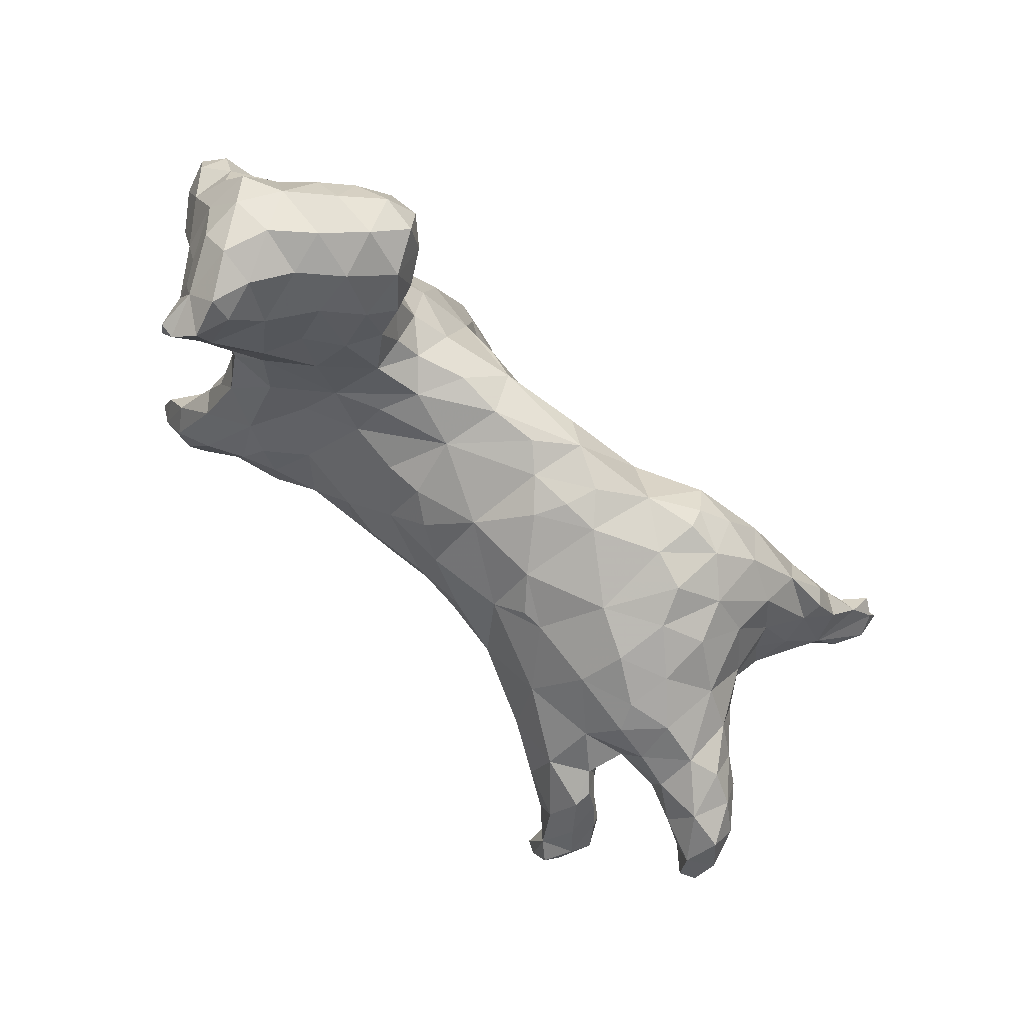
<metadata>
{"format":"obj","ext":"obj","renderer":"f3d","projection":"perspective","resolution":1024,"background":"white","views":[{"elev":71.3,"azim":-172.3,"up":"+Y"}]}
</metadata>
<code>
v -0.546 -0.3355 0.1263
v -0.5285 -0.3356 0.1146
v -0.5351 -0.3309 0.1046
v -0.5318 -0.3264 0.1293
v -0.5394 -0.317 0.1199
v -0.5345 -0.3093 0.1338
v -0.5113 -0.3295 0.09223
v -0.4912 -0.2936 0.0827
v -0.5215 -0.2916 0.1156
v -0.5095 -0.3027 0.1269
v -0.4991 -0.2502 0.09568
v -0.4922 -0.2577 0.1182
v -0.5054 -0.3259 0.1115
v -0.4871 -0.3185 0.08745
v -0.4706 -0.2216 0.08036
v -0.4825 -0.2124 0.09076
v -0.4808 -0.2144 0.1075
v -0.4654 -0.2954 0.1149
v -0.4525 -0.3082 0.08096
v -0.4594 -0.2492 0.06536
v -0.4733 -0.2575 0.1249
v -0.4556 -0.2231 0.1293
v -0.4615 -0.261 0.1258
v -0.4532 -0.1804 0.1022
v -0.4281 -0.2636 0.136
v -0.4368 -0.269 0.04994
v -0.4372 -0.2055 0.06295
v -0.4215 -0.3081 0.1011
v -0.4338 -0.2931 0.05917
v -0.4184 -0.2782 -0.1143
v -0.4159 -0.2661 -0.07533
v -0.428 -0.2461 -0.1099
v -0.4258 -0.2401 -0.06948
v -0.4326 -0.2368 0.0536
v -0.421 -0.2189 -0.0913
v -0.4181 -0.2192 -0.05012
v -0.4094 -0.2158 0.1489
v -0.416 -0.1618 0.1363
v -0.4333 -0.1642 0.07448
v -0.4165 -0.1358 0.09964
v -0.4132 -0.2895 -0.1371
v -0.4065 -0.2979 0.126
v -0.3972 -0.3014 0.07361
v -0.3877 -0.281 -0.08416
v -0.3913 -0.2793 0.1434
v -0.4178 -0.2589 -0.1388
v -0.3877 -0.2588 0.1488
v -0.4072 -0.2565 -0.02753
v -0.4152 -0.2436 0.02296
v -0.4152 -0.2273 -0.1272
v -0.4146 -0.2241 -0.007002
v -0.4169 -0.2023 0.02232
v -0.4084 -0.2004 -0.07269
v -0.4091 -0.1962 -0.03028
v -0.4116 -0.1595 0.04522
v -0.3915 -0.1233 0.1266
v -0.3967 -0.2937 -0.1374
v -0.4035 -0.2985 -0.1193
v -0.3726 -0.3045 0.1112
v -0.4037 -0.2746 -0.1489
v -0.3994 -0.2782 0.03056
v -0.3935 -0.2458 -0.1399
v -0.3939 -0.2111 -0.1089
v -0.3664 -0.1725 0.1585
v -0.394 -0.167 -0.009602
v -0.3902 -0.1247 0.05639
v -0.3828 -0.1084 0.09223
v -0.385 -0.2729 -0.122
v -0.3902 -0.2752 -0.1464
v -0.3551 -0.2914 0.04813
v -0.3892 -0.278 -0.04901
v -0.365 -0.2816 -0.005533
v -0.351 -0.233 0.1542
v -0.3845 -0.1882 -0.06621
v -0.3546 -0.1418 -0.01101
v -0.3804 -0.1321 0.02175
v -0.365 -0.1242 0.1512
v -0.3587 -0.2794 0.1381
v -0.3678 -0.2578 -0.09094
v -0.3646 -0.2796 -0.04744
v -0.3551 -0.2577 -0.06053
v -0.3729 -0.2358 -0.1091
v -0.3629 -0.2106 -0.0853
v -0.3612 -0.1657 -0.04679
v -0.346 -0.117 0.02669
v -0.3543 -0.102 0.05616
v -0.3599 -0.09464 0.1088
v -0.365 -0.1046 0.1266
v -0.3352 -0.09485 0.08235
v -0.3537 -0.303 0.09205
v -0.3458 -0.2901 0.02031
v -0.3305 -0.2851 0.004826
v -0.3558 -0.235 -0.08047
v -0.3437 -0.1926 -0.0678
v -0.3241 -0.1893 0.1617
v -0.3229 -0.1725 -0.05183
v -0.3281 -0.293 0.1166
v -0.3346 -0.2734 -0.02822
v -0.3268 -0.2292 -0.05917
v -0.3285 -0.1547 -0.03371
v -0.3063 -0.1276 0.1659
v -0.3212 -0.09198 0.1274
v -0.3104 -0.3225 -0.1243
v -0.3142 -0.3166 -0.09933
v -0.3115 -0.2938 -0.1116
v -0.3062 -0.29 -0.07696
v -0.3266 -0.2919 0.08566
v -0.2939 -0.2766 -0.1227
v -0.3092 -0.2626 -0.1009
v -0.3102 -0.2896 0.04957
v -0.3038 -0.2391 -0.09477
v -0.2782 -0.2295 0.1797
v -0.3076 -0.2407 -0.05887
v -0.2943 -0.1981 -0.053
v -0.3148 -0.1319 -0.001476
v -0.2955 -0.117 0.03527
v -0.2933 -0.3457 -0.1124
v -0.2852 -0.3462 -0.1342
v -0.2874 -0.3238 -0.07346
v -0.295 -0.3115 -0.1335
v -0.3059 -0.2512 -0.07296
v -0.2983 -0.2914 -0.00592
v -0.2945 -0.2797 0.09936
v -0.28 -0.2657 0.1437
v -0.3082 -0.2664 -0.04332
v -0.2941 -0.2451 -0.1053
v -0.3014 -0.2285 -0.07814
v -0.2854 -0.1577 -0.01698
v -0.2791 -0.08954 0.09291
v -0.2767 -0.08075 0.125
v -0.2694 -0.3665 -0.1229
v -0.2967 -0.2979 -0.03814
v -0.257 -0.2823 0.06754
v -0.2668 -0.2331 -0.07342
v -0.2768 -0.1757 0.1762
v -0.2497 -0.1313 0.1898
v -0.2594 -0.07637 0.1599
v -0.2702 -0.3432 -0.1063
v -0.2725 -0.3346 -0.1407
v -0.2706 -0.3274 -0.08361
v -0.2754 -0.3136 -0.02441
v -0.2685 -0.3226 -0.1262
v -0.2725 -0.275 -0.1105
v -0.2508 -0.2711 0.1106
v -0.2308 -0.2042 0.2104
v -0.229 -0.117 0.05548
v -0.2546 -0.08218 0.1092
v -0.2495 -0.08981 0.186
v -0.2251 -0.0803 0.1304
v -0.2612 -0.3557 -0.1318
v -0.2625 -0.3115 -0.09617
v -0.2462 -0.3132 -0.01675
v -0.2618 -0.3134 -0.05965
v -0.2623 -0.3006 0.01862
v -0.251 -0.2787 -0.07492
v -0.2073 -0.2663 0.1228
v -0.2402 -0.2553 0.1873
v -0.244 -0.1954 -0.02115
v -0.2444 -0.1701 0.1935
v -0.2451 -0.1452 0.01977
v -0.2196 -0.06932 0.1563
v -0.2559 -0.3618 -0.1201
v -0.229 -0.2714 0.05973
v -0.2071 -0.2636 0.1645
v -0.233 -0.2405 0.2127
v -0.2309 -0.1401 0.02885
v -0.1864 -0.06355 0.1752
v -0.2317 -0.2818 -0.02608
v -0.2304 -0.2987 0.0006634
v -0.2305 -0.2801 0.03445
v -0.2336 -0.2467 -0.03996
v -0.2095 -0.2679 0.08685
v -0.2075 -0.2617 0.193
v -0.19 -0.2293 0.2557
v -0.2034 -0.1591 0.03852
v -0.2128 -0.1583 0.2175
v -0.2015 -0.1104 0.2202
v -0.1922 -0.07116 0.2117
v -0.2146 -0.2683 0.009197
v -0.2056 -0.2593 0.04841
v -0.2001 -0.2263 0.01664
v -0.2292 -0.08992 0.09903
v -0.1816 -0.2584 0.07492
v -0.1873 -0.2538 0.2343
v -0.162 -0.2419 0.06477
v -0.1634 -0.2148 0.2964
v -0.1882 -0.1874 0.2467
v -0.1793 -0.1111 0.09266
v -0.1558 -0.2599 0.2003
v -0.1647 -0.219 0.05039
v -0.172 -0.1973 0.2764
v -0.1693 -0.1948 0.04646
v -0.1767 -0.1479 0.2449
v -0.1667 -0.1157 0.2511
v -0.1759 -0.0892 0.2375
v -0.149 -0.08152 0.1481
v -0.1459 -0.262 0.1048
v -0.142 -0.2632 0.1417
v -0.1252 -0.262 0.2855
v -0.163 -0.2469 0.2844
v -0.1584 -0.1539 0.2699
v -0.1485 -0.1594 0.07083
v -0.1431 -0.2354 0.325
v -0.1358 -0.263 0.3208
v -0.1366 -0.1887 0.3207
v -0.1489 -0.1643 0.2962
v -0.1367 -0.1329 0.09216
v -0.1489 -0.103 0.2647
v -0.1215 -0.05541 0.1785
v -0.1571 -0.05316 0.1972
v -0.1379 -0.0556 0.2328
v -0.1328 -0.263 0.3453
v -0.09822 -0.2544 0.1705
v -0.1321 -0.2033 0.07464
v -0.1215 -0.224 0.3416
v -0.1158 -0.1204 0.3046
v -0.1285 -0.1127 0.1142
v -0.1109 -0.07053 0.2763
v -0.1181 -0.04236 0.2073
v -0.1176 -0.2841 0.3407
v -0.1113 -0.2715 0.363
v -0.09804 -0.2962 0.3625
v -0.1196 -0.264 0.1215
v -0.1074 -0.2366 0.09557
v -0.094 -0.2485 0.2321
v -0.1086 -0.1675 0.3259
v -0.105 -0.1536 0.1039
v -0.1022 -0.113 0.1325
v -0.11 -0.03911 0.241
v -0.1126 0.04643 0.2299
v -0.09718 0.002453 0.2371
v -0.1051 0.04432 0.2079
v -0.1158 0.06162 0.2552
v -0.1098 0.07103 0.2801
v -0.1063 0.04756 0.2833
v -0.1047 0.07875 0.2227
v -0.1104 0.09058 0.2572
v -0.09504 -0.2771 0.3361
v -0.09482 -0.2817 0.3728
v -0.0904 -0.2376 0.3152
v -0.09942 -0.2555 0.1248
v -0.09466 -0.2497 0.3557
v -0.07849 -0.2322 0.2859
v -0.0828 -0.1854 0.3258
v -0.08116 -0.1262 0.314
v -0.07412 -0.07248 0.301
v -0.09076 -0.07184 0.1674
v -0.08359 -0.03956 0.2756
v -0.08875 -0.02655 0.1854
v -0.1019 -0.0209 0.2096
v -0.09255 0.01441 0.1983
v -0.09233 0.02978 0.2684
v -0.08267 0.05416 0.1967
v -0.08747 0.06211 0.2976
v -0.08905 0.09514 0.2779
v -0.0816 0.1062 0.2431
v -0.08883 -0.2543 0.3413
v -0.05924 -0.245 0.1902
v -0.06618 -0.2261 0.1183
v -0.05948 -0.2364 0.2603
v -0.09009 -0.2295 0.3338
v -0.08778 -0.2021 0.1004
v -0.0717 -0.1368 0.1349
v -0.07159 -0.1001 0.1582
v -0.0529 -0.06366 0.1739
v -0.07196 -0.00479 0.2749
v -0.07931 0.0394 0.295
v -0.06732 0.08967 0.2111
v -0.0876 -0.2768 0.3595
v -0.0565 -0.2407 0.2278
v -0.06801 -0.2099 0.3044
v -0.06377 -0.1809 0.1194
v -0.05286 -0.137 0.3129
v -0.03088 -0.08538 0.3067
v -0.05444 -0.02609 0.2942
v -0.0403 -0.01748 0.1771
v -0.06519 0.01365 0.1851
v -0.05636 0.01204 0.2937
v -0.04574 0.04593 0.3028
v -0.06092 0.08191 0.2926
v -0.05202 0.1053 0.2705
v -0.04988 -0.2424 0.1453
v -0.03756 -0.207 0.283
v -0.04654 0.05948 0.1928
v -0.02755 0.09302 0.2076
v -0.0427 0.11 0.2351
v -0.02942 -0.2095 0.1362
v -0.01382 -0.238 0.1711
v -0.03514 -0.2372 0.201
v -0.02483 -0.2269 0.2395
v -0.03945 -0.1708 0.3047
v -0.02662 -0.155 0.149
v -0.02548 -0.1004 0.171
v -0.01198 -0.01795 0.3055
v -0.03101 0.02313 0.1829
v -0.03102 0.08316 0.2908
v 0.001902 -0.1545 0.2812
v -0.02018 -0.1268 0.3033
v 0.006341 -0.0348 0.1832
v 0.00538 0.05742 0.2997
v -0.008415 0.1007 0.2711
v -0.003886 0.1103 0.2322
v 0.00894 -0.233 0.15
v 0.01329 -0.239 0.2028
v 0.00692 -0.1995 0.1467
v 0.008811 -0.1986 0.2519
v 0.01278 -0.09464 0.2888
v 0.004522 -0.08179 0.1788
v -0.0004691 0.008128 0.1721
v -0.005044 0.05518 0.1804
v 0.005004 0.09701 0.1926
v 0.0132 -0.2179 0.2273
v 0.01585 -0.1728 0.1536
v 0.02709 -0.1501 0.1665
v 0.004262 -0.06166 0.302
v 0.03258 0.01832 0.3209
v 0.03491 0.04525 0.1608
v 0.01795 0.08221 0.1664
v 0.02429 0.106 0.2547
v 0.04073 -0.1423 0.2333
v 0.03078 -0.1169 0.2631
v 0.04724 -0.01551 0.3149
v 0.03617 0.0009084 0.1754
v 0.0291 0.1006 0.1719
v 0.02638 0.09041 0.2847
v 0.02591 0.1104 0.2105
v 0.05036 -0.2474 0.1709
v 0.06262 -0.2632 0.2004
v 0.03692 -0.2286 0.2105
v 0.03724 -0.2029 0.1561
v 0.04581 -0.1974 0.2249
v 0.07021 -0.171 0.1808
v 0.04212 -0.1103 0.1844
v 0.04386 -0.1031 0.2367
v 0.04099 -0.06798 0.2593
v 0.03594 -0.06623 0.1965
v 0.04439 -0.0717 0.2244
v 0.03802 -0.04788 0.2943
v 0.0493 -0.02577 0.2128
v 0.06002 0.008707 0.3311
v 0.05404 0.03265 0.3271
v 0.04534 0.04778 0.3087
v 0.04082 0.07797 0.1516
v 0.04392 0.06882 0.2899
v 0.04497 0.09601 0.2284
v 0.05089 0.07394 0.2628
v 0.08487 -0.2753 0.1822
v 0.06223 -0.2295 0.2148
v 0.07296 -0.2161 0.1669
v 0.04715 -0.1221 0.2271
v 0.05698 -0.1396 0.198
v 0.04564 -0.1064 0.2131
v 0.05738 -0.03662 0.2633
v 0.06024 0.02412 0.1717
v 0.06294 0.06286 0.1543
v 0.05937 0.06213 0.199
v 0.0572 0.06704 0.2191
v 0.05193 0.08002 0.1843
v 0.07934 -0.2561 0.2161
v 0.08684 -0.2161 0.2154
v 0.07243 -0.1732 0.2044
v 0.07409 -0.02075 0.2911
v 0.0692 -0.006513 0.2471
v 0.06759 0.03881 0.1979
v 0.07611 0.01919 0.3282
v 0.06948 0.03297 0.2457
v 0.07523 0.04462 0.1639
v 0.0701 0.04251 0.2849
v 0.07186 0.0362 0.3147
v 0.07227 0.06242 0.1639
v 0.1027 -0.2833 0.1956
v 0.09656 -0.2864 0.2125
v 0.09763 -0.2585 0.1788
v 0.1083 -0.2603 0.2193
v 0.07832 -0.005229 0.3196
v 0.08147 0.004793 0.2701
v 0.1032 -0.2285 0.1798
v 0.1013 -0.2083 0.1969
v 0.1178 -0.2351 0.2131
v 0.08353 0.01148 0.3034
v 0.1195 -0.2816 0.2104
v 0.1214 -0.2562 0.1985
v 0.1284 -0.2626 0.2161
f 3 2 1
f 1 2 4
f 5 3 1
f 4 5 1
f 5 4 6
f 8 7 3
f 5 8 3
f 8 5 9
f 9 5 6
f 3 7 2
f 4 10 6
f 9 11 8
f 9 6 10
f 10 12 9
f 11 9 12
f 2 7 13
f 7 14 13
f 2 13 4
f 14 7 8
f 13 10 4
f 15 8 11
f 15 11 16
f 16 11 17
f 11 12 17
f 13 18 10
f 10 18 12
f 8 15 20
f 18 21 12
f 17 12 22
f 22 12 21
f 14 8 19
f 19 18 14
f 14 18 13
f 23 21 18
f 17 22 24
f 16 17 24
f 18 25 23
f 20 26 8
f 25 22 23
f 22 21 23
f 20 15 27
f 15 16 24
f 19 28 18
f 8 29 19
f 29 8 26
f 31 32 30
f 32 31 33
f 26 20 34
f 32 33 35
f 33 36 35
f 25 37 22
f 27 34 20
f 37 38 22
f 24 39 15
f 15 39 27
f 24 22 38
f 40 39 24
f 24 38 40
f 19 29 43
f 19 43 28
f 42 18 28
f 18 42 25
f 42 45 25
f 41 30 46
f 30 32 46
f 30 44 31
f 45 47 25
f 31 48 33
f 34 49 26
f 50 46 32
f 33 48 36
f 48 51 36
f 49 34 52
f 37 25 47
f 35 50 32
f 27 52 34
f 35 36 53
f 53 36 54
f 36 51 54
f 39 55 27
f 38 56 40
f 58 41 57
f 28 43 59
f 42 28 59
f 58 30 41
f 30 58 44
f 41 60 57
f 61 43 29
f 61 29 26
f 60 41 46
f 61 26 49
f 60 46 62
f 48 61 49
f 62 46 50
f 48 49 51
f 52 51 49
f 63 62 50
f 63 50 35
f 53 63 35
f 51 52 54
f 54 52 65
f 52 55 65
f 52 27 55
f 64 38 37
f 66 55 39
f 40 66 39
f 66 40 67
f 40 56 67
f 68 58 57
f 58 68 44
f 60 69 57
f 61 70 43
f 71 31 44
f 48 31 71
f 71 72 48
f 72 61 48
f 69 60 62
f 37 47 73
f 73 64 37
f 74 63 53
f 53 54 74
f 74 54 65
f 65 55 76
f 77 38 64
f 76 75 65
f 55 66 76
f 42 59 78
f 57 69 68
f 42 78 45
f 44 68 79
f 44 81 80
f 44 80 71
f 72 70 61
f 81 44 79
f 69 62 68
f 68 62 82
f 79 68 82
f 82 62 63
f 83 82 63
f 83 63 74
f 84 74 65
f 84 65 75
f 85 75 76
f 56 38 77
f 85 76 66
f 85 66 86
f 67 86 66
f 87 67 88
f 67 56 88
f 56 77 88
f 89 86 67
f 67 87 89
f 59 43 90
f 72 92 91
f 70 90 43
f 80 72 71
f 91 70 72
f 78 47 45
f 73 47 78
f 79 82 93
f 79 93 81
f 82 83 93
f 83 74 94
f 95 64 73
f 94 74 84
f 84 96 94
f 90 97 59
f 59 97 78
f 80 81 98
f 80 98 72
f 72 98 92
f 99 81 93
f 93 83 99
f 94 99 83
f 84 100 96
f 100 84 75
f 101 77 64
f 89 87 102
f 87 88 102
f 103 104 105
f 104 106 105
f 90 70 107
f 108 105 109
f 105 106 109
f 92 110 91
f 91 110 70
f 70 110 107
f 99 98 81
f 112 95 73
f 114 99 94
f 114 94 96
f 101 64 95
f 100 75 115
f 115 75 85
f 85 86 116
f 116 86 89
f 102 88 77
f 101 102 77
f 118 117 103
f 117 104 103
f 120 118 103
f 119 106 104
f 105 120 103
f 97 90 107
f 120 105 108
f 109 106 121
f 122 110 92
f 107 110 123
f 123 97 107
f 124 97 123
f 97 124 78
f 125 122 98
f 98 122 92
f 113 125 99
f 125 98 99
f 124 73 78
f 109 111 126
f 109 121 111
f 111 127 126
f 121 127 111
f 99 127 113
f 127 99 114
f 128 96 100
f 89 102 129
f 129 102 130
f 117 119 104
f 119 132 106
f 106 125 121
f 132 125 106
f 132 122 125
f 133 123 110
f 126 108 109
f 125 113 121
f 73 124 112
f 134 126 127
f 113 127 121
f 96 128 114
f 115 128 100
f 135 101 95
f 115 85 116
f 116 89 129
f 101 137 102
f 130 102 137
f 117 118 131
f 131 138 117
f 117 138 119
f 119 138 140
f 120 139 118
f 132 119 141
f 132 141 122
f 108 142 120
f 142 108 143
f 133 144 123
f 123 144 124
f 126 143 108
f 126 134 143
f 127 114 134
f 135 95 112
f 135 136 101
f 128 115 116
f 146 116 129
f 147 129 130
f 137 101 148
f 148 101 136
f 147 130 149
f 149 130 137
f 131 118 150
f 150 118 139
f 142 151 138
f 138 151 140
f 153 152 141
f 152 154 141
f 120 142 139
f 140 153 119
f 119 153 141
f 141 154 122
f 154 110 122
f 110 154 133
f 142 143 151
f 151 143 155
f 155 143 134
f 144 156 124
f 134 114 158
f 112 145 135
f 114 128 158
f 135 159 136
f 160 128 116
f 160 116 146
f 149 137 161
f 150 162 131
f 131 162 138
f 142 150 139
f 150 142 162
f 142 138 162
f 153 140 151
f 124 164 157
f 112 124 157
f 157 165 112
f 112 165 145
f 135 145 159
f 158 128 160
f 161 137 167
f 152 153 168
f 169 152 168
f 152 169 154
f 169 170 154
f 153 151 155
f 168 153 155
f 154 170 133
f 133 170 163
f 155 171 168
f 124 156 164
f 164 173 157
f 134 171 155
f 165 174 145
f 171 134 158
f 160 175 158
f 175 160 166
f 159 176 136
f 176 177 136
f 166 160 146
f 136 177 148
f 137 148 178
f 137 178 167
f 169 168 179
f 169 179 170
f 180 170 179
f 170 180 163
f 163 172 133
f 172 144 133
f 168 171 181
f 168 181 179
f 163 180 172
f 181 171 158
f 176 159 145
f 182 146 129
f 182 129 147
f 147 149 182
f 178 148 177
f 172 156 144
f 157 173 184
f 180 183 172
f 184 165 157
f 180 179 181
f 180 181 185
f 174 165 184
f 187 145 174
f 158 175 181
f 187 176 145
f 175 166 146
f 188 146 182
f 164 189 173
f 173 189 184
f 180 185 183
f 185 181 190
f 174 186 191
f 192 190 181
f 187 174 191
f 175 192 181
f 187 193 176
f 188 175 146
f 194 195 177
f 149 161 196
f 177 195 178
f 196 161 167
f 183 197 172
f 172 197 156
f 164 156 198
f 197 183 185
f 198 189 164
f 200 184 199
f 200 174 184
f 186 174 200
f 187 201 193
f 175 202 192
f 202 175 188
f 194 177 193
f 177 176 193
f 188 182 149
f 196 188 149
f 189 199 184
f 200 203 186
f 186 203 205
f 205 206 186
f 186 206 191
f 187 191 201
f 191 206 201
f 194 193 201
f 188 207 202
f 201 208 194
f 195 194 208
f 178 195 208
f 209 196 167
f 209 167 210
f 167 178 210
f 178 211 210
f 178 208 211
f 197 198 156
f 198 213 189
f 200 204 203
f 204 212 203
f 185 190 214
f 212 215 203
f 203 215 205
f 192 214 190
f 202 214 192
f 206 205 216
f 216 208 206
f 206 208 201
f 217 207 188
f 216 218 208
f 217 188 196
f 209 210 219
f 219 210 211
f 220 222 221
f 199 220 204
f 220 212 204
f 220 221 212
f 198 197 223
f 197 185 224
f 213 225 189
f 189 225 199
f 204 200 199
f 221 215 212
f 224 185 214
f 215 226 205
f 227 214 202
f 207 227 202
f 216 205 226
f 207 217 227
f 228 217 196
f 218 211 208
f 219 211 229
f 232 231 230
f 233 235 234
f 236 232 230
f 230 233 236
f 233 234 237
f 199 238 220
f 221 222 239
f 238 199 240
f 223 197 241
f 198 223 241
f 242 221 239
f 241 197 224
f 241 213 198
f 243 199 225
f 199 243 240
f 242 215 221
f 215 242 244
f 215 244 226
f 245 216 226
f 227 217 228
f 246 218 216
f 216 245 246
f 196 209 247
f 218 246 248
f 209 219 249
f 218 229 211
f 249 219 250
f 219 229 250
f 231 252 230
f 232 251 231
f 233 230 252
f 252 235 233
f 234 235 254
f 232 236 253
f 254 255 234
f 233 237 236
f 237 234 255
f 220 238 222
f 240 257 238
f 258 225 213
f 225 260 243
f 257 240 261
f 259 224 262
f 262 224 214
f 244 261 240
f 242 261 244
f 227 262 214
f 244 245 226
f 264 228 196
f 196 247 264
f 265 247 209
f 265 209 249
f 218 248 229
f 250 229 231
f 229 248 231
f 251 249 250
f 250 231 251
f 266 252 231
f 253 251 232
f 252 267 235
f 235 267 254
f 236 268 253
f 256 268 236
f 256 236 237
f 255 256 237
f 269 222 238
f 222 269 239
f 238 257 269
f 242 269 257
f 269 242 239
f 258 270 225
f 224 259 241
f 242 257 261
f 240 243 271
f 244 240 271
f 272 262 227
f 263 272 227
f 244 273 245
f 263 227 228
f 228 264 263
f 274 246 245
f 273 274 245
f 275 248 246
f 249 276 265
f 277 276 249
f 231 248 266
f 249 251 277
f 277 251 253
f 252 266 278
f 278 267 252
f 267 279 254
f 280 255 254
f 255 281 256
f 241 259 282
f 241 282 213
f 282 258 213
f 270 260 225
f 262 272 259
f 260 283 243
f 283 271 243
f 265 264 247
f 275 266 248
f 267 278 279
f 284 277 253
f 268 284 253
f 284 268 285
f 279 280 254
f 268 286 285
f 268 256 286
f 280 281 255
f 286 256 281
f 287 282 259
f 288 289 258
f 258 289 270
f 290 260 270
f 287 259 272
f 271 291 244
f 263 292 272
f 291 273 244
f 292 263 264
f 292 264 293
f 265 293 264
f 294 246 274
f 275 246 294
f 275 278 266
f 277 295 276
f 295 277 284
f 296 280 279
f 296 281 280
f 282 288 258
f 290 270 289
f 290 283 260
f 297 291 283
f 283 291 271
f 292 287 272
f 291 298 273
f 273 298 274
f 276 299 265
f 275 294 278
f 294 279 278
f 300 296 279
f 301 281 296
f 286 281 301
f 287 303 282
f 288 304 289
f 303 287 305
f 289 304 290
f 283 290 306
f 283 306 297
f 292 305 287
f 297 298 291
f 307 274 298
f 293 265 308
f 308 265 299
f 300 279 294
f 309 295 310
f 295 284 310
f 284 285 310
f 285 311 310
f 311 285 302
f 285 286 302
f 302 286 301
f 303 288 282
f 312 290 304
f 290 312 306
f 292 313 305
f 293 314 292
f 292 314 313
f 298 297 307
f 293 308 314
f 307 315 274
f 315 294 274
f 309 299 276
f 309 276 295
f 294 316 300
f 317 309 310
f 317 310 318
f 311 318 310
f 300 301 296
f 319 302 301
f 306 320 297
f 297 321 307
f 316 294 322
f 323 309 317
f 318 311 324
f 301 300 325
f 324 311 326
f 311 302 326
f 302 319 326
f 301 325 319
f 304 327 328
f 304 328 329
f 327 288 303
f 327 304 288
f 329 312 304
f 305 330 303
f 312 329 331
f 312 331 306
f 330 305 313
f 331 320 306
f 330 313 314
f 320 321 297
f 314 333 332
f 334 321 320
f 308 333 314
f 321 334 335
f 333 308 336
f 335 334 337
f 335 307 321
f 338 307 335
f 307 338 315
f 299 336 308
f 339 336 299
f 336 339 337
f 338 294 315
f 294 338 322
f 339 299 323
f 323 299 309
f 316 322 340
f 340 341 316
f 341 342 316
f 342 300 316
f 317 318 343
f 342 344 300
f 344 325 300
f 318 324 343
f 319 345 326
f 345 319 346
f 328 327 347
f 329 328 348
f 303 330 327
f 329 348 331
f 314 349 330
f 349 314 332
f 351 352 320
f 320 352 350
f 334 320 350
f 351 333 352
f 334 350 352
f 352 333 336
f 337 352 336
f 334 352 337
f 335 353 338
f 337 339 335
f 335 339 353
f 317 354 323
f 317 355 354
f 355 317 343
f 357 345 346
f 344 346 325
f 356 358 357
f 357 358 345
f 358 355 343
f 358 343 324
f 326 358 324
f 345 358 326
f 346 319 325
f 328 359 348
f 360 348 359
f 360 331 348
f 331 361 320
f 333 351 332
f 332 351 361
f 351 320 361
f 338 353 362
f 339 363 353
f 363 362 353
f 362 322 338
f 339 364 363
f 323 354 339
f 339 354 364
f 363 364 366
f 340 365 341
f 354 355 367
f 356 357 364
f 364 357 366
f 368 342 369
f 341 365 369
f 341 369 342
f 364 358 356
f 366 357 346
f 366 346 368
f 368 346 344
f 342 368 344
f 370 358 364
f 355 358 370
f 328 347 371
f 372 328 371
f 372 359 328
f 347 327 373
f 349 373 327
f 330 349 327
f 374 360 359
f 360 361 331
f 375 322 362
f 362 363 376
f 322 375 340
f 375 365 340
f 363 366 376
f 376 366 368
f 364 354 367
f 367 370 364
f 370 367 355
f 371 347 373
f 372 374 359
f 373 349 377
f 378 377 332
f 332 377 349
f 379 360 374
f 378 332 361
f 378 361 360
f 362 376 380
f 375 362 380
f 368 380 376
f 380 365 375
f 369 380 368
f 365 380 369
f 371 381 372
f 372 381 374
f 378 360 379
f 382 381 371
f 373 382 371
f 381 383 374
f 373 377 382
f 383 382 379
f 374 383 379
f 378 382 377
f 378 379 382
f 382 383 381

</code>
